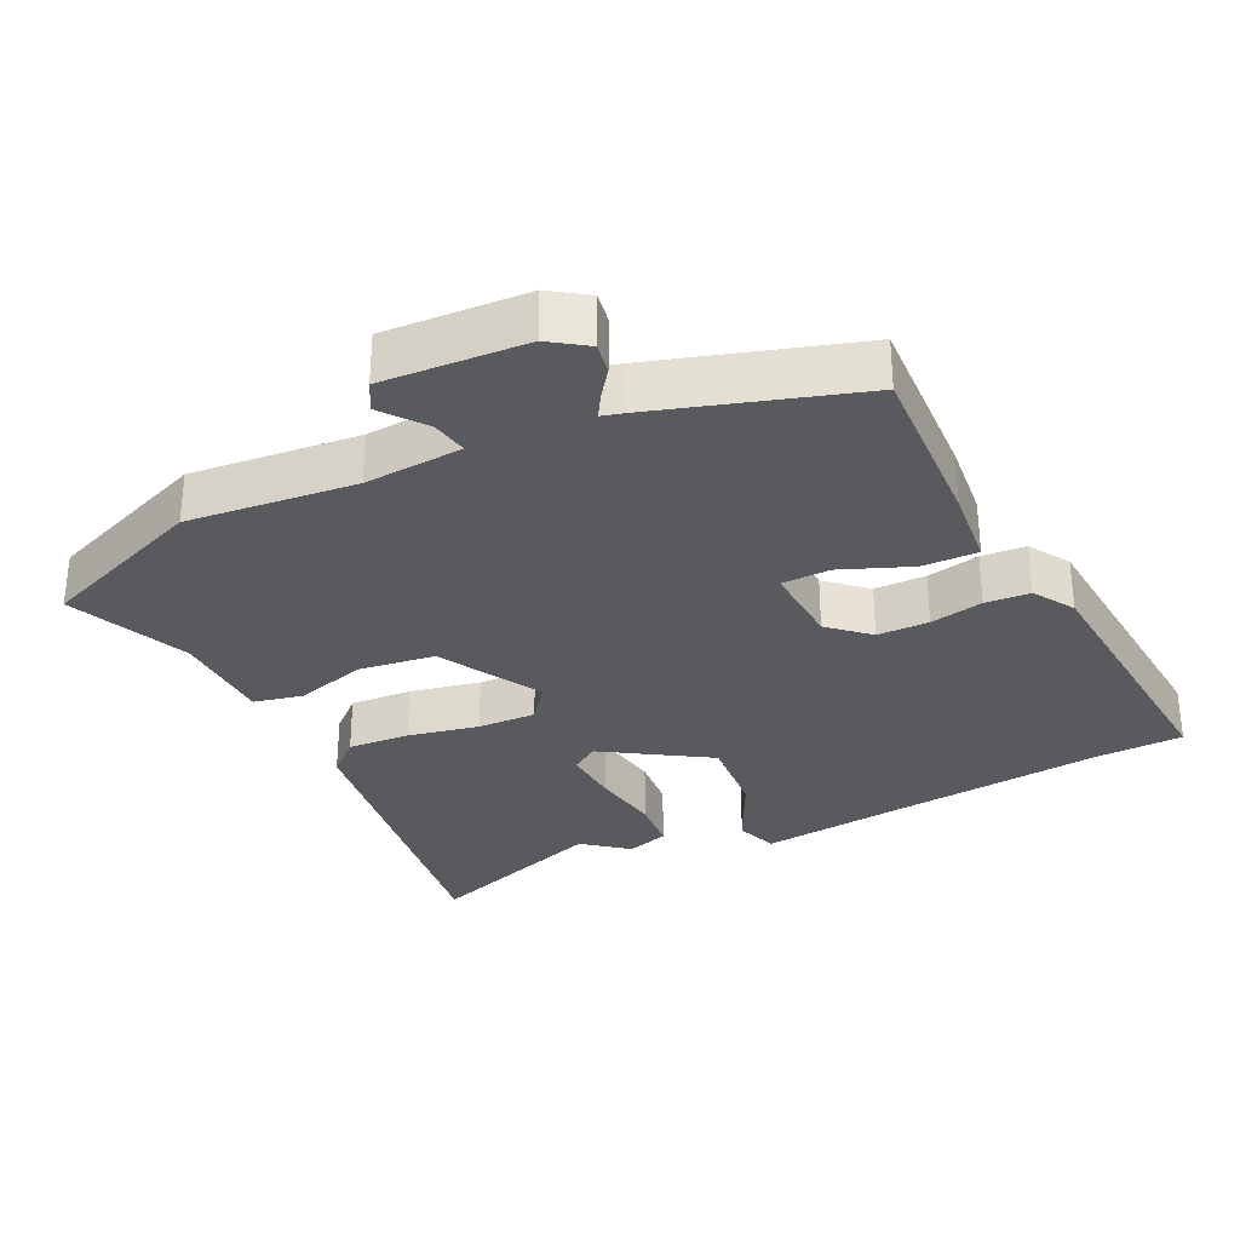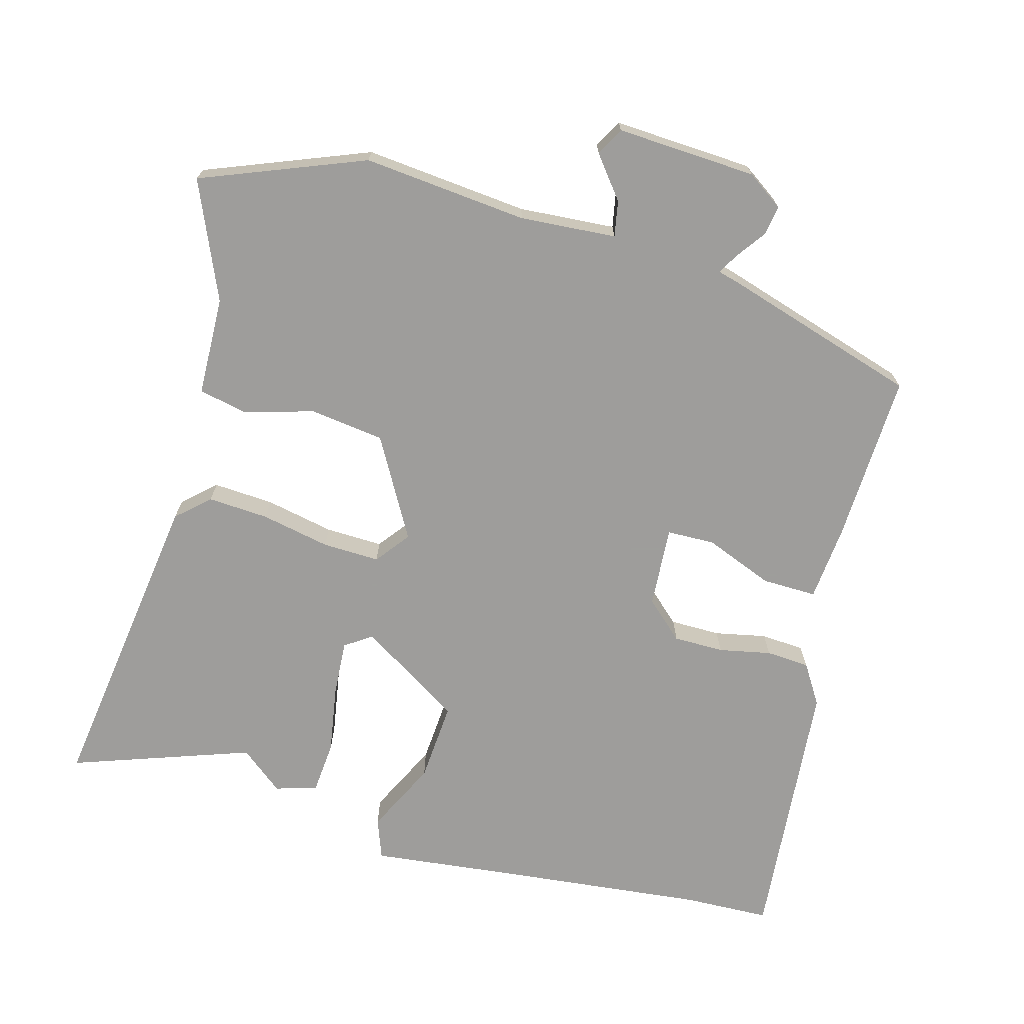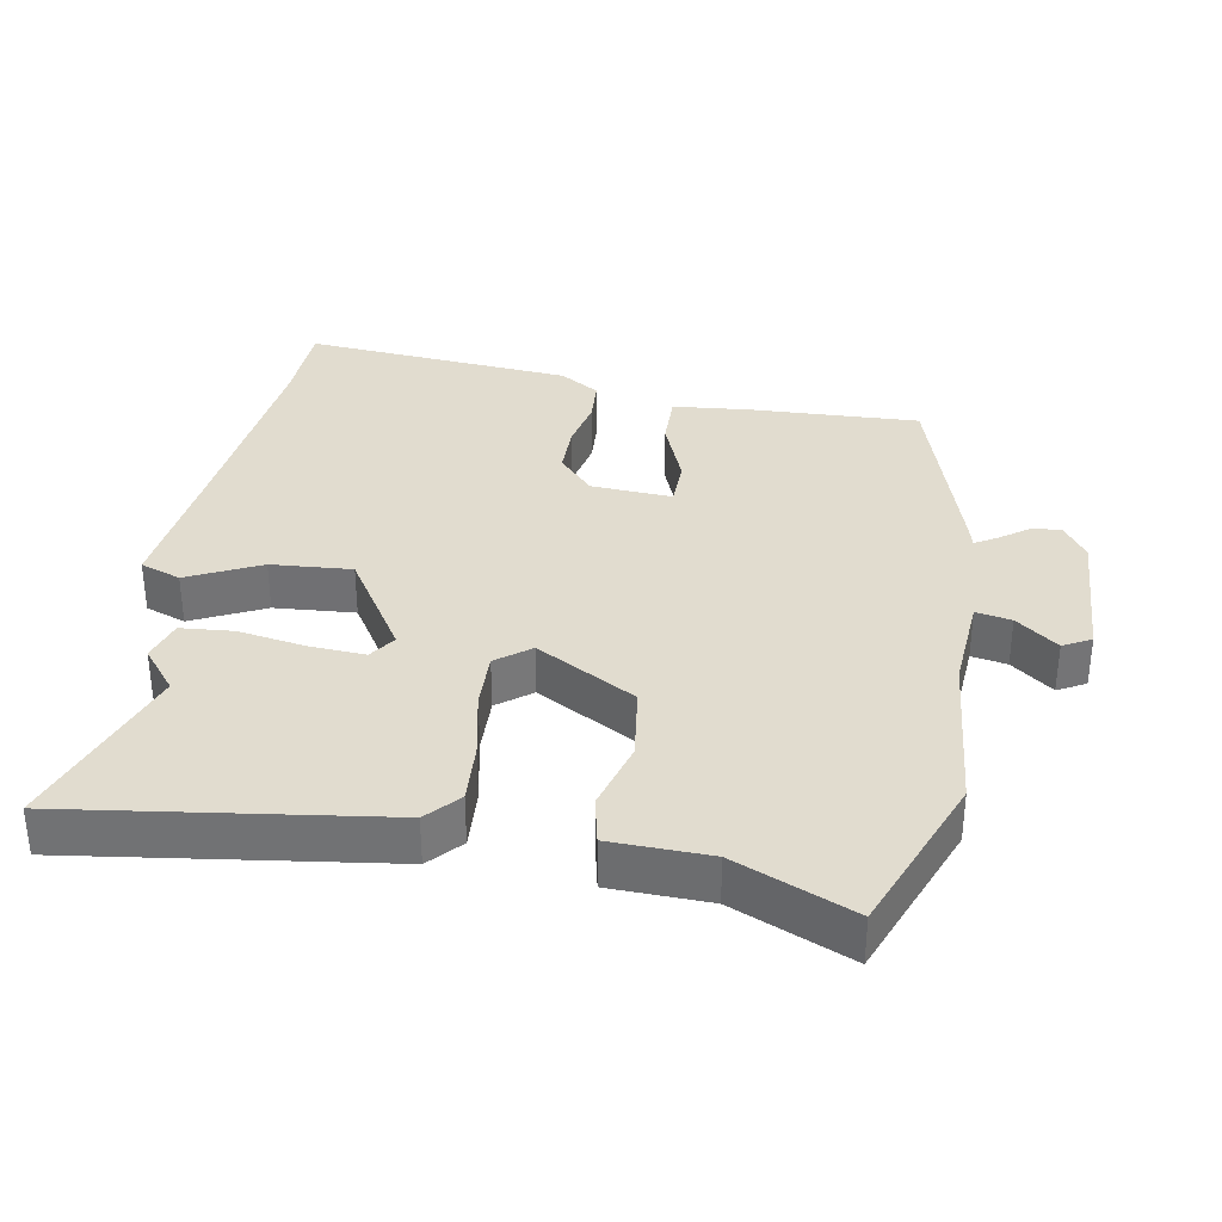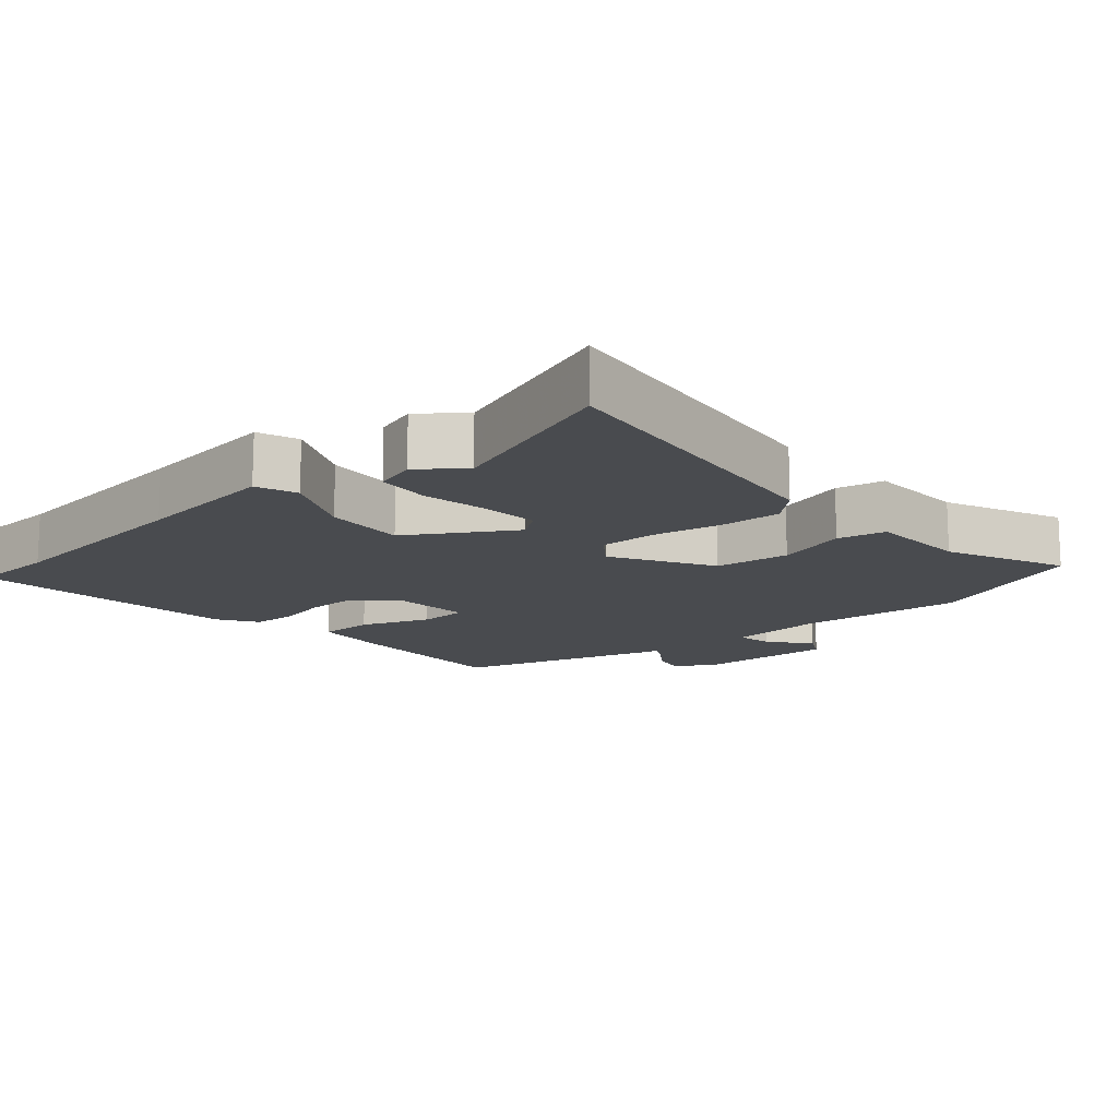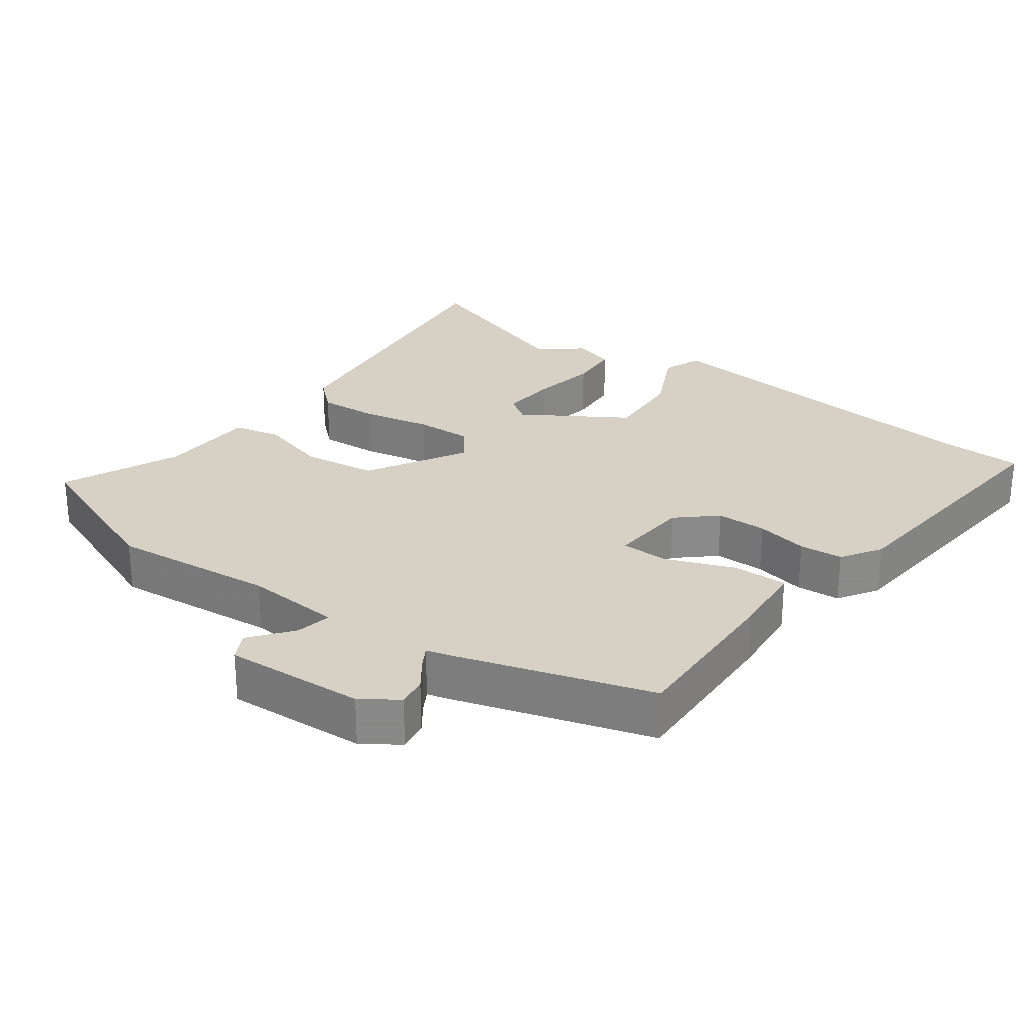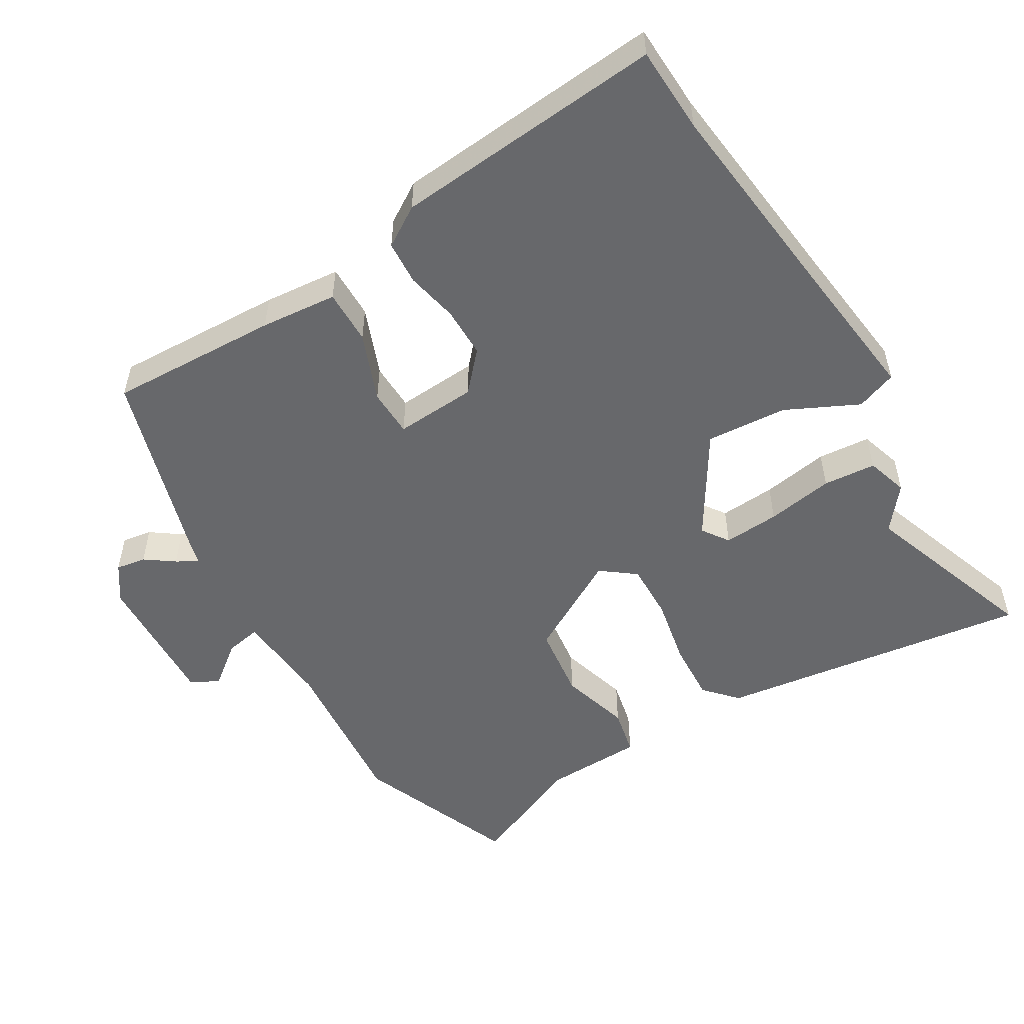
<metadata>
{"format":"obj","ext":"obj","renderer":"f3d","projection":"perspective","resolution":1024,"background":"white","views":[{"elev":-31.2,"azim":25.4,"up":"+Y"},{"elev":-70.7,"azim":-15.7,"up":"+Y"},{"elev":34.2,"azim":-80.3,"up":"+Y"},{"elev":-14.2,"azim":-138.7,"up":"+Y"},{"elev":26.8,"azim":36.1,"up":"+Y"},{"elev":-52.4,"azim":120.8,"up":"+Y"}]}
</metadata>
<code>
v -0.613 0.07 0.455
v -0.375 0.07 0.55
v -0.134 0.07 0.528
v 0.007 0.07 0.539
v -0.003 0.07 0.591
v -0.051 0.07 0.652
v -0.029 0.07 0.693
v 0.176 0.07 0.683
v 0.229 0.07 0.647
v 0.222 0.07 0.603
v 0.192 0.07 0.561
v 0.174 0.07 0.53
v 0.205 0.07 0.522
v 0.493 0.07 0.435
v 0.484 0.07 0.186
v 0.474 0.07 0.074
v 0.394 0.07 0.075
v 0.294 0.07 0.114
v 0.224 0.07 0.112
v 0.232 0.07 -0.007
v 0.288 0.07 -0.057
v 0.362 0.07 -0.057
v 0.438 0.07 -0.041
v 0.502 0.07 -0.045
v 0.539 0.07 -0.103
v 0.575 0.07 -0.497
v 0.449 0.07 -0.502
v 0.144 0.07 -0.536
v -0.067 0.07 -0.561
v -0.089 0.07 -0.502
v -0.038 0.07 -0.396
v -0.03 0.07 -0.278
v -0.18 0.07 -0.185
v -0.219 0.07 -0.212
v -0.213 0.07 -0.294
v -0.196 0.07 -0.392
v -0.202 0.07 -0.469
v -0.263 0.07 -0.488
v -0.326 0.07 -0.438
v -0.588 0.07 -0.531
v -0.527 0.07 -0.072
v -0.48 0.07 -0.029
v -0.391 0.07 -0.034
v -0.29 0.07 -0.054
v -0.206 0.07 -0.056
v -0.168 0.07 -0.006
v -0.251 0.07 0.139
v -0.36 0.07 0.153
v -0.463 0.07 0.123
v -0.533 0.07 0.138
v -0.538 0.07 0.283
v -0.613 0 0.455
v -0.375 0 0.55
v -0.134 0 0.528
v 0.007 0 0.539
v -0.003 0 0.591
v -0.051 0 0.652
v -0.029 0 0.693
v 0.176 0 0.683
v 0.229 0 0.647
v 0.222 0 0.603
v 0.192 0 0.561
v 0.174 0 0.53
v 0.205 0 0.522
v 0.493 0 0.435
v 0.484 0 0.186
v 0.474 0 0.074
v 0.394 0 0.075
v 0.294 0 0.114
v 0.224 0 0.112
v 0.232 0 -0.007
v 0.288 0 -0.057
v 0.362 0 -0.057
v 0.438 0 -0.041
v 0.502 0 -0.045
v 0.539 0 -0.103
v 0.575 0 -0.497
v 0.449 0 -0.502
v 0.144 0 -0.536
v -0.067 0 -0.561
v -0.089 0 -0.502
v -0.038 0 -0.396
v -0.03 0 -0.278
v -0.18 0 -0.185
v -0.219 0 -0.212
v -0.213 0 -0.294
v -0.196 0 -0.392
v -0.202 0 -0.469
v -0.263 0 -0.488
v -0.326 0 -0.438
v -0.588 0 -0.531
v -0.527 0 -0.072
v -0.48 0 -0.029
v -0.391 0 -0.034
v -0.29 0 -0.054
v -0.206 0 -0.056
v -0.168 0 -0.006
v -0.251 0 0.139
v -0.36 0 0.153
v -0.463 0 0.123
v -0.533 0 0.138
v -0.538 0 0.283
f 48 49 50 51
f 47 48 51 1
f 41 42 43 44
f 39 40 41 44
f 39 44 45
f 35 36 37 38
f 34 35 38 39
f 28 29 30 31
f 27 28 31 32
f 26 27 32 33
f 22 23 24 25
f 21 22 25 26
f 20 21 26 33
f 15 16 17 18
f 15 18 19
f 12 13 14 15
f 12 15 19
f 8 9 10 11
f 8 11 12
f 5 6 7 8
f 4 5 8 12
f 3 4 12 19
f 47 1 2 3
f 46 47 3 19
f 34 39 45 46
f 33 34 46 19
f 19 20 33
f 102 101 100 99
f 52 102 99 98
f 95 94 93 92
f 95 92 91 90
f 96 95 90
f 89 88 87 86
f 90 89 86 85
f 82 81 80 79
f 83 82 79 78
f 84 83 78 77
f 76 75 74 73
f 77 76 73 72
f 84 77 72 71
f 69 68 67 66
f 70 69 66
f 66 65 64 63
f 70 66 63
f 62 61 60 59
f 63 62 59
f 59 58 57 56
f 63 59 56 55
f 70 63 55 54
f 54 53 52 98
f 70 54 98 97
f 97 96 90 85
f 70 97 85 84
f 84 71 70
f 1 52 53 2
f 2 53 54 3
f 3 54 55 4
f 4 55 56 5
f 5 56 57 6
f 6 57 58 7
f 7 58 59 8
f 8 59 60 9
f 9 60 61 10
f 10 61 62 11
f 11 62 63 12
f 12 63 64 13
f 13 64 65 14
f 14 65 66 15
f 15 66 67 16
f 16 67 68 17
f 17 68 69 18
f 18 69 70 19
f 19 70 71 20
f 20 71 72 21
f 21 72 73 22
f 22 73 74 23
f 23 74 75 24
f 24 75 76 25
f 25 76 77 26
f 26 77 78 27
f 27 78 79 28
f 28 79 80 29
f 29 80 81 30
f 30 81 82 31
f 31 82 83 32
f 32 83 84 33
f 33 84 85 34
f 34 85 86 35
f 35 86 87 36
f 36 87 88 37
f 37 88 89 38
f 38 89 90 39
f 39 90 91 40
f 40 91 92 41
f 41 92 93 42
f 42 93 94 43
f 43 94 95 44
f 44 95 96 45
f 45 96 97 46
f 46 97 98 47
f 47 98 99 48
f 48 99 100 49
f 49 100 101 50
f 50 101 102 51
f 51 102 52 1

</code>
